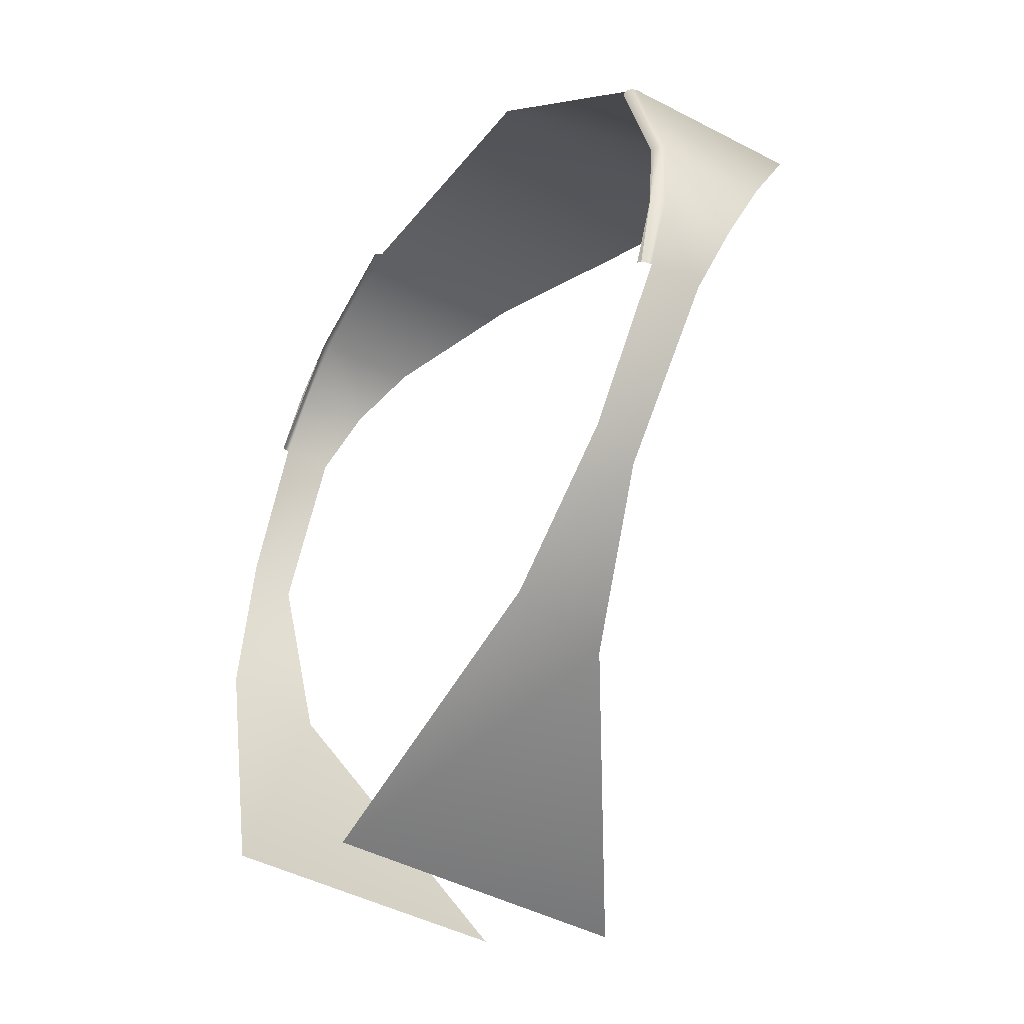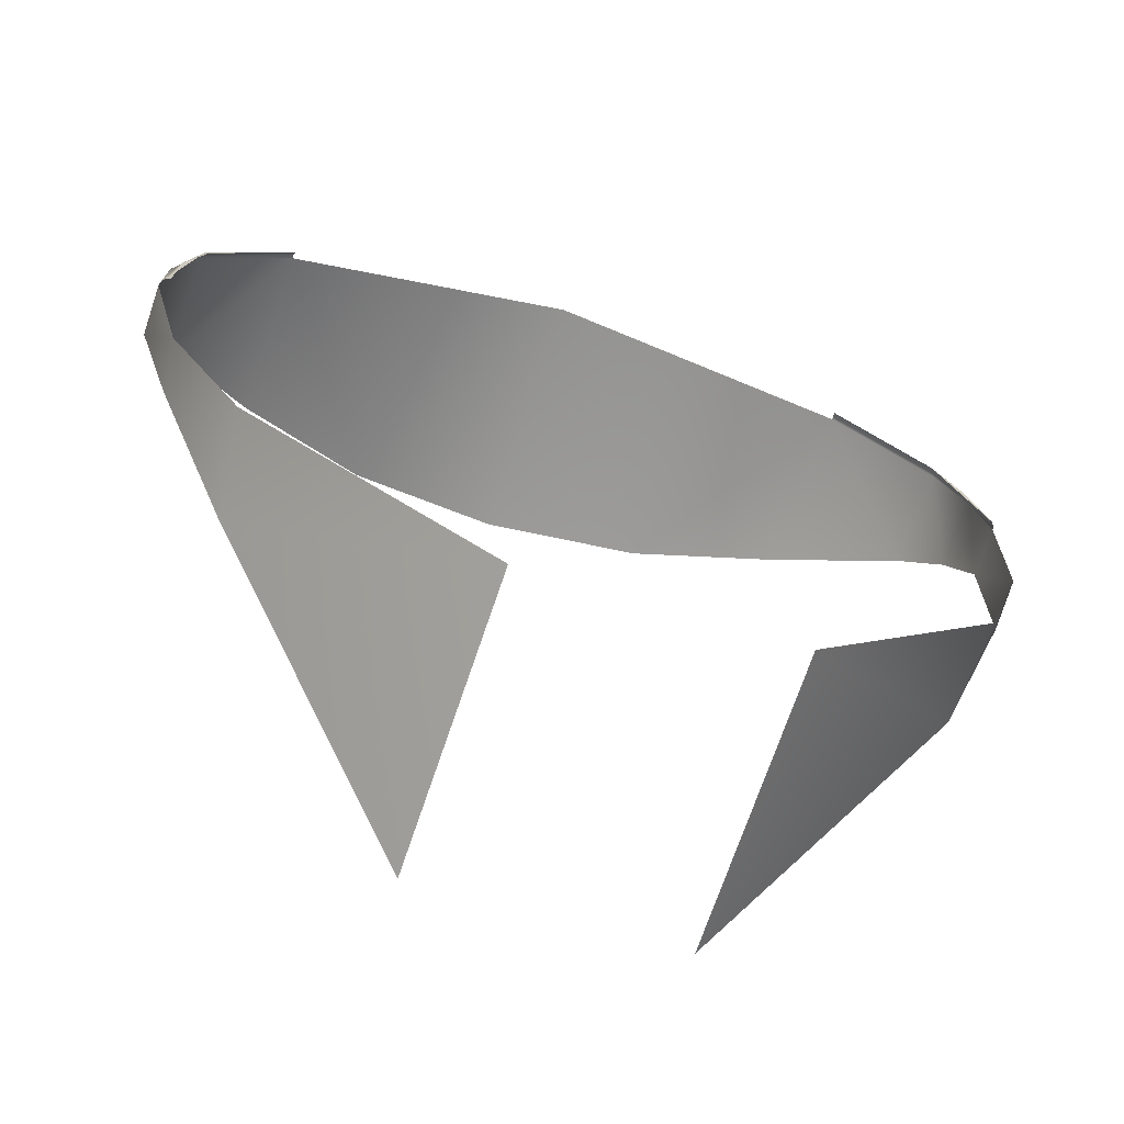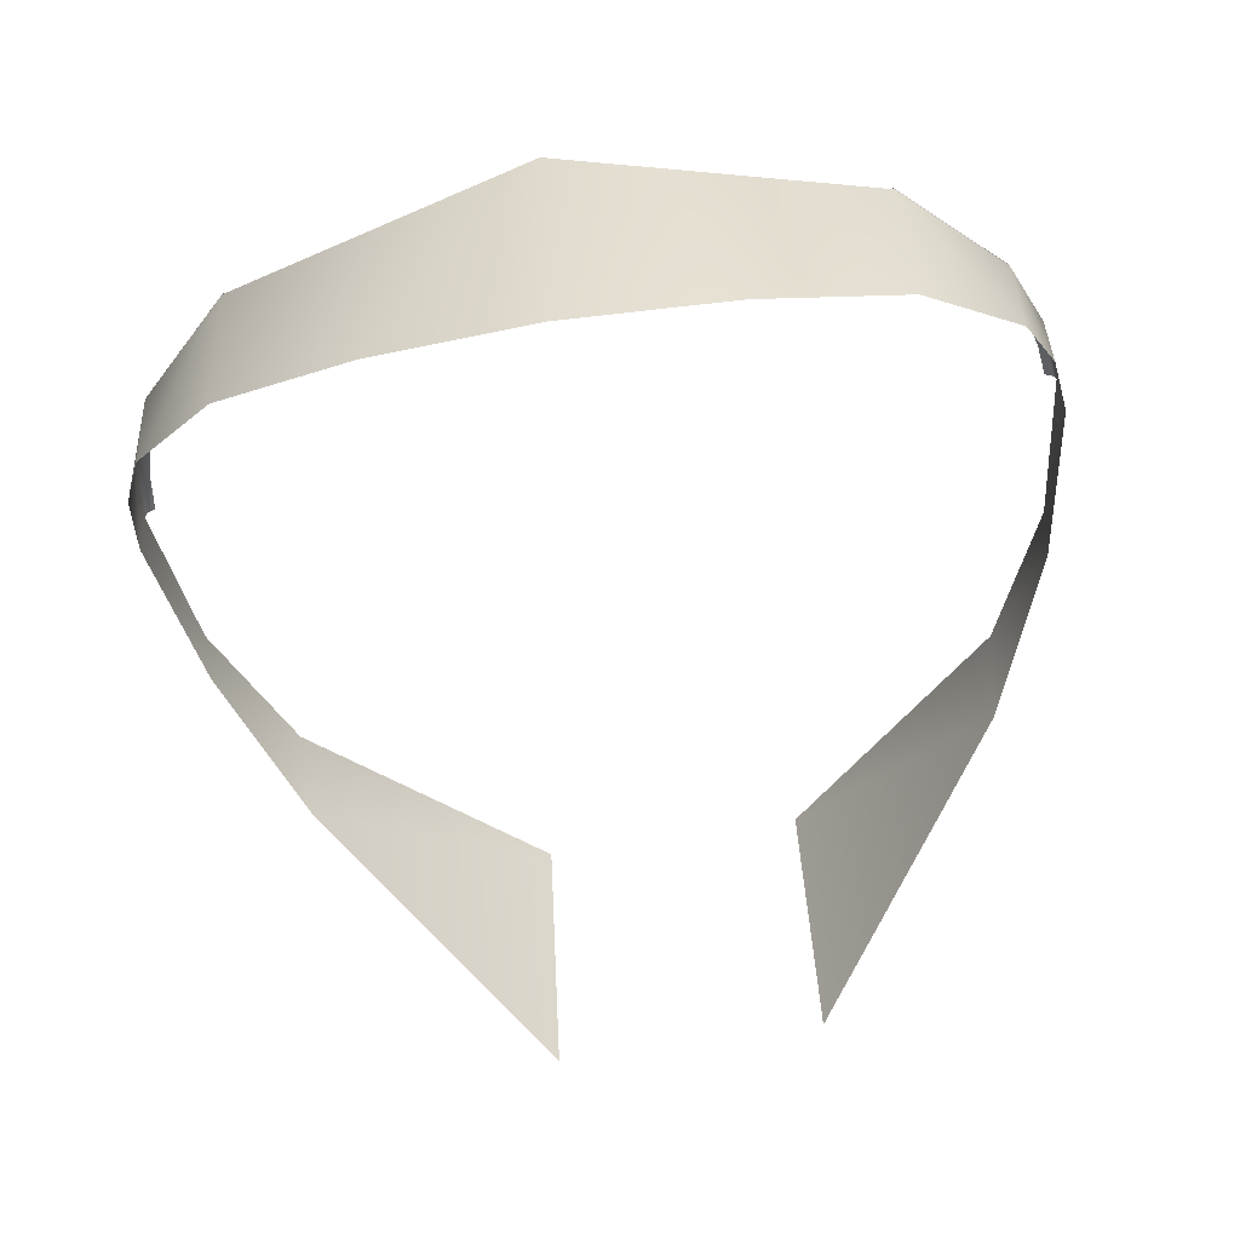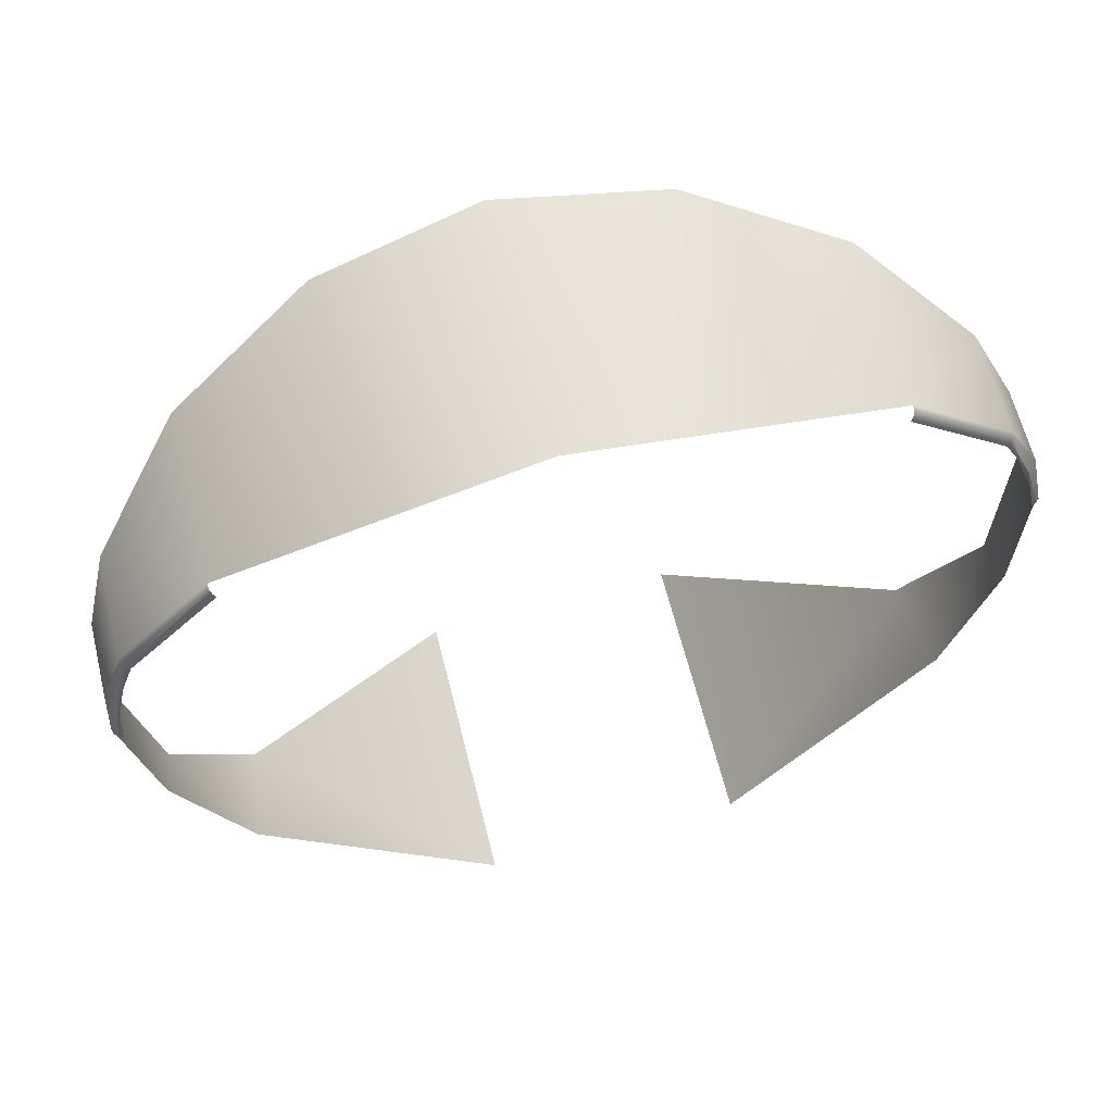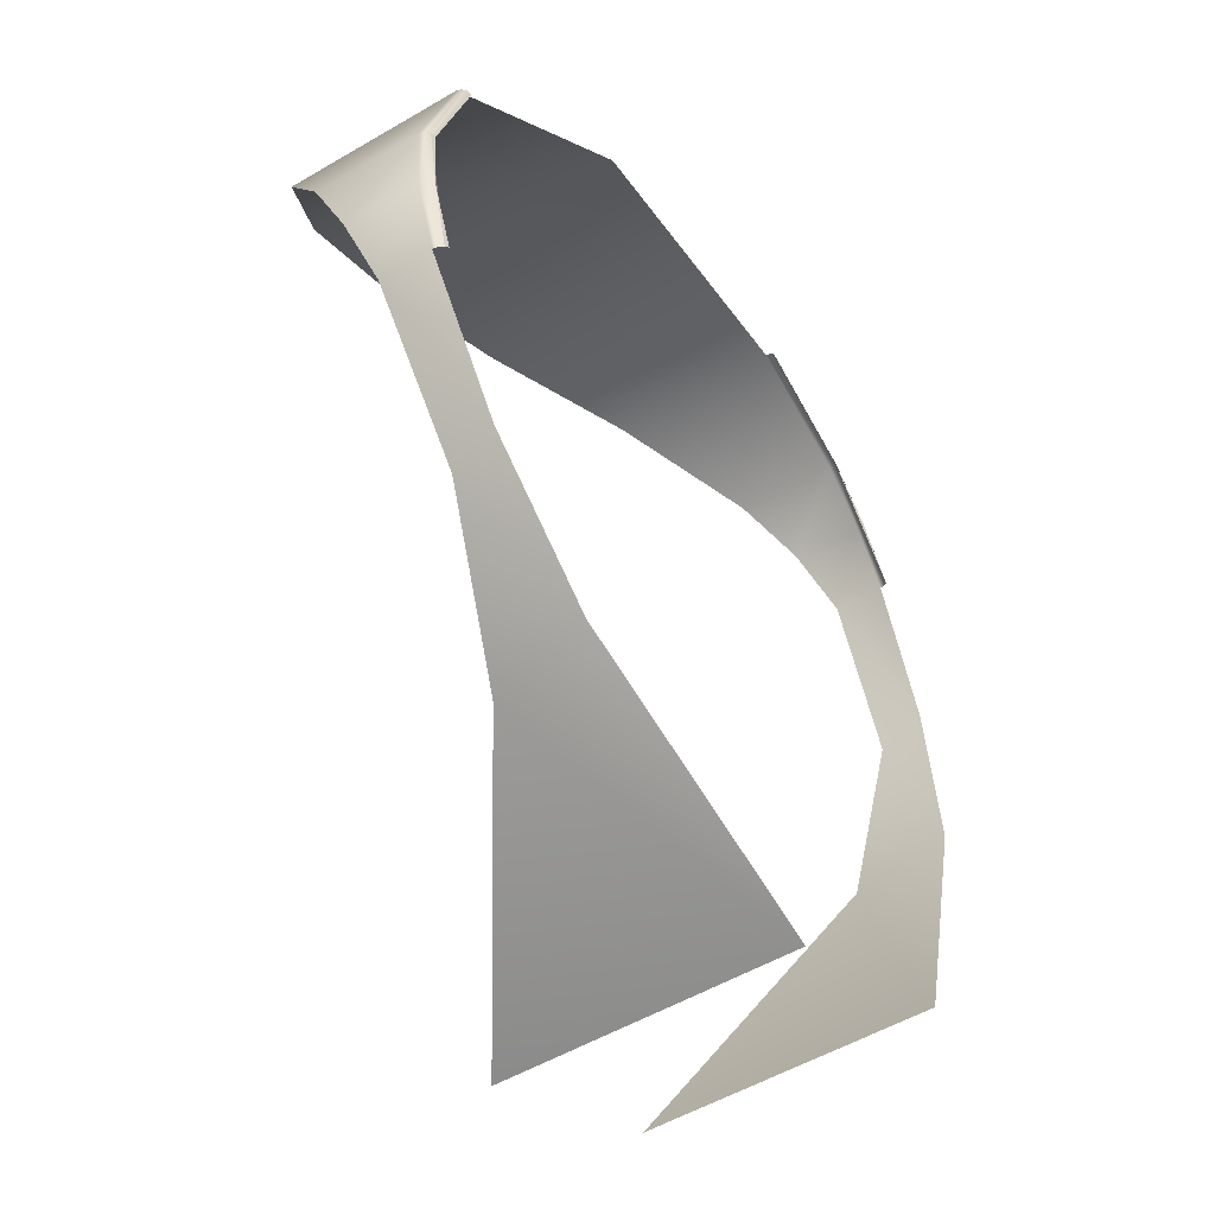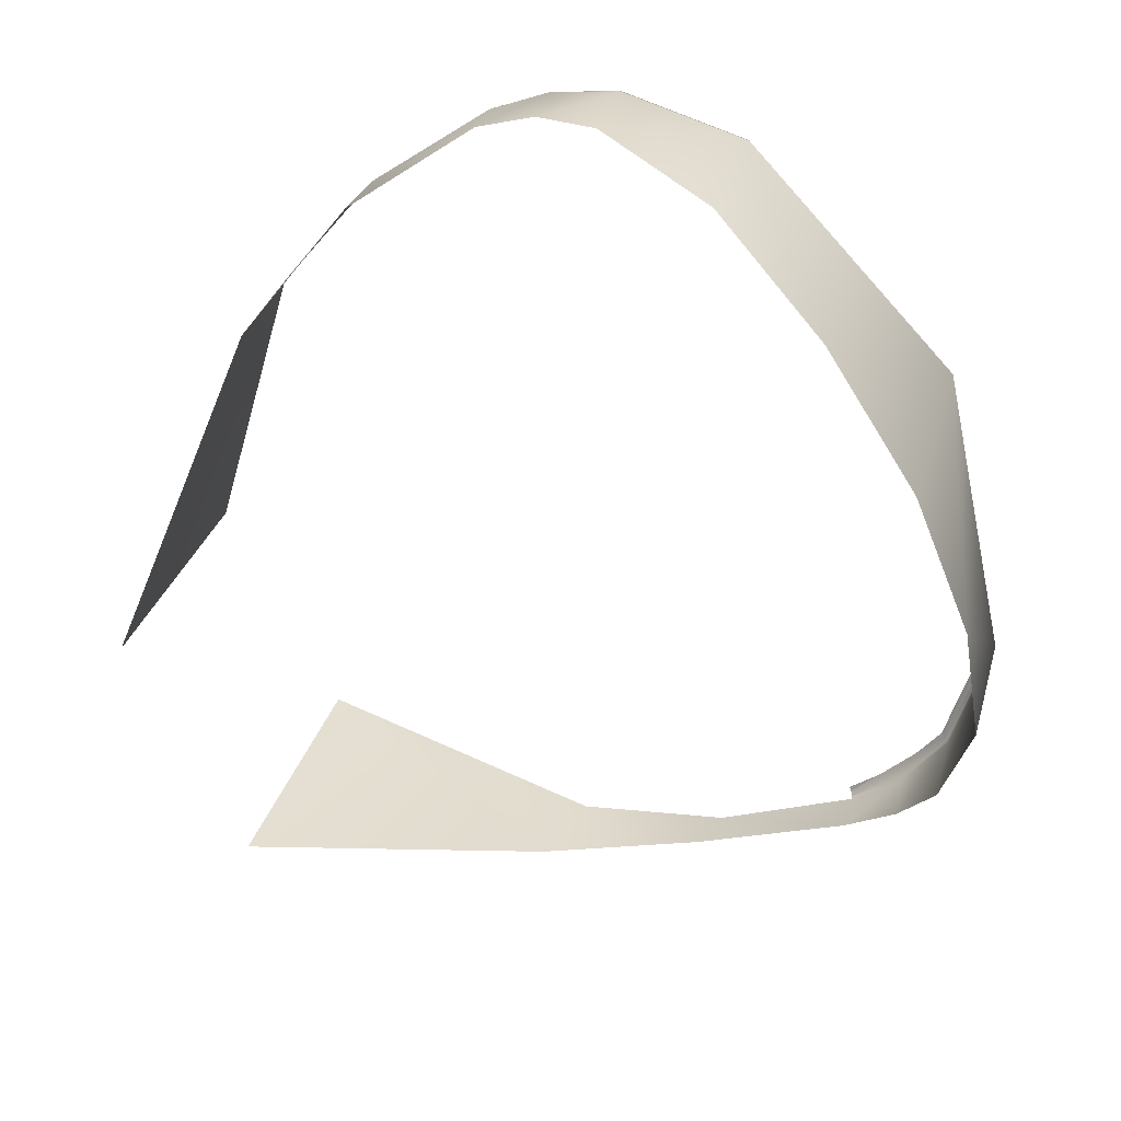
<metadata>
{"format":"obj","ext":"obj","renderer":"f3d","projection":"perspective","resolution":1024,"background":"white","views":[{"elev":-11.0,"azim":-116.9,"up":"+Z"},{"elev":-52.4,"azim":160.5,"up":"+Z"},{"elev":-67.2,"azim":9.1,"up":"+Y"},{"elev":78.8,"azim":165.5,"up":"+Z"},{"elev":-19.4,"azim":118.2,"up":"+Z"},{"elev":-67.0,"azim":-63.0,"up":"+Y"}]}
</metadata>
<code>
o mesh35/mesh35-geometry#mesh35-geometry
v -0.02757 -0.3503 -0.5224
v -0.02687 -0.3508 -0.5208
v -0.02684 -0.3507 -0.5207
v -0.02755 -0.3522 -0.5228
v -0.02434 -0.3515 -0.5183
v -0.02776 -0.3497 -0.524
v -0.0278 -0.3511 -0.5245
v -0.02683 -0.3534 -0.5215
v -0.02432 -0.3513 -0.5183
v -0.02767 -0.3496 -0.524
v -0.0278 -0.3498 -0.5241
v -0.02676 -0.3506 -0.5208
v -0.02434 -0.3558 -0.5196
v -0.02727 -0.3486 -0.528
v -0.02428 -0.3512 -0.5184
v -0.0206 -0.3577 -0.5186
v -0.02733 -0.3501 -0.5224
v -0.02714 -0.3497 -0.5288
v -0.02422 -0.3511 -0.5184
v -0.01634 -0.3518 -0.5162
v -0.02665 -0.3505 -0.5208
v -0.02755 -0.3496 -0.524
v -0.02566 -0.3474 -0.5317
v -0.01634 -0.3584 -0.5182
v -0.02533 -0.3497 -0.533
v -0.01209 -0.3577 -0.5186
v -0.01981 -0.3456 -0.5372
v -0.008355 -0.3515 -0.5183
v -0.01981 -0.3529 -0.5395
v -0.008355 -0.3558 -0.5196
v -0.005863 -0.3534 -0.5215
v -0.005824 -0.3508 -0.5208
v -0.008368 -0.3513 -0.5183
v -0.005147 -0.3522 -0.5228
v -0.00585 -0.3507 -0.5207
v -0.005121 -0.3503 -0.5224
v -0.005927 -0.3506 -0.5208
v -0.004891 -0.3511 -0.5245
v -0.00493 -0.3497 -0.524
v -0.005019 -0.3496 -0.524
v -0.008413 -0.3512 -0.5184
v -0.004891 -0.3498 -0.5241
v -0.005364 -0.3501 -0.5224
v -0.006042 -0.3505 -0.5208
v -0.005422 -0.3486 -0.528
v -0.005147 -0.3496 -0.524
v -0.008477 -0.3511 -0.5184
v -0.00555 -0.3497 -0.5288
v -0.007039 -0.3474 -0.5317
v -0.007365 -0.3497 -0.533
v -0.01289 -0.3456 -0.5372
v -0.01289 -0.3529 -0.5395
f 1 2 3
f 3 2 1
f 1 4 2
f 2 4 1
f 5 3 2
f 2 3 5
f 3 6 1
f 1 6 3
f 1 7 4
f 4 7 1
f 2 4 8
f 8 4 2
f 9 3 5
f 5 3 9
f 2 8 5
f 5 8 2
f 10 6 3
f 3 6 10
f 6 11 1
f 1 11 6
f 11 7 1
f 1 7 11
f 9 12 3
f 3 12 9
f 5 8 13
f 13 8 5
f 10 3 12
f 12 3 10
f 14 7 11
f 11 7 14
f 15 12 9
f 9 12 15
f 16 5 13
f 13 5 16
f 12 17 10
f 10 17 12
f 14 18 7
f 7 18 14
f 15 19 12
f 12 19 15
f 20 5 16
f 16 5 20
f 12 21 17
f 17 21 12
f 17 22 10
f 10 22 17
f 23 18 14
f 14 18 23
f 19 21 12
f 12 21 19
f 20 16 24
f 24 16 20
f 23 25 18
f 18 25 23
f 26 20 24
f 24 20 26
f 27 25 23
f 23 25 27
f 28 20 26
f 26 20 28
f 27 29 25
f 25 29 27
f 28 26 30
f 30 26 28
f 28 30 31
f 31 30 28
f 32 28 31
f 31 28 32
f 32 33 28
f 28 33 32
f 32 31 34
f 34 31 32
f 32 35 33
f 33 35 32
f 36 32 34
f 34 32 36
f 36 35 32
f 32 35 36
f 35 37 33
f 33 37 35
f 36 34 38
f 38 34 36
f 35 36 39
f 39 36 35
f 40 37 35
f 35 37 40
f 37 41 33
f 33 41 37
f 42 36 38
f 38 36 42
f 39 36 42
f 42 36 39
f 40 35 39
f 39 35 40
f 37 40 43
f 43 40 37
f 41 37 44
f 44 37 41
f 45 42 38
f 38 42 45
f 43 40 46
f 46 40 43
f 37 44 43
f 43 44 37
f 37 43 44
f 44 43 37
f 41 44 47
f 47 44 41
f 45 38 48
f 48 38 45
f 49 45 48
f 48 45 49
f 49 48 50
f 50 48 49
f 51 49 50
f 50 49 51
f 51 50 52
f 52 50 51

</code>
